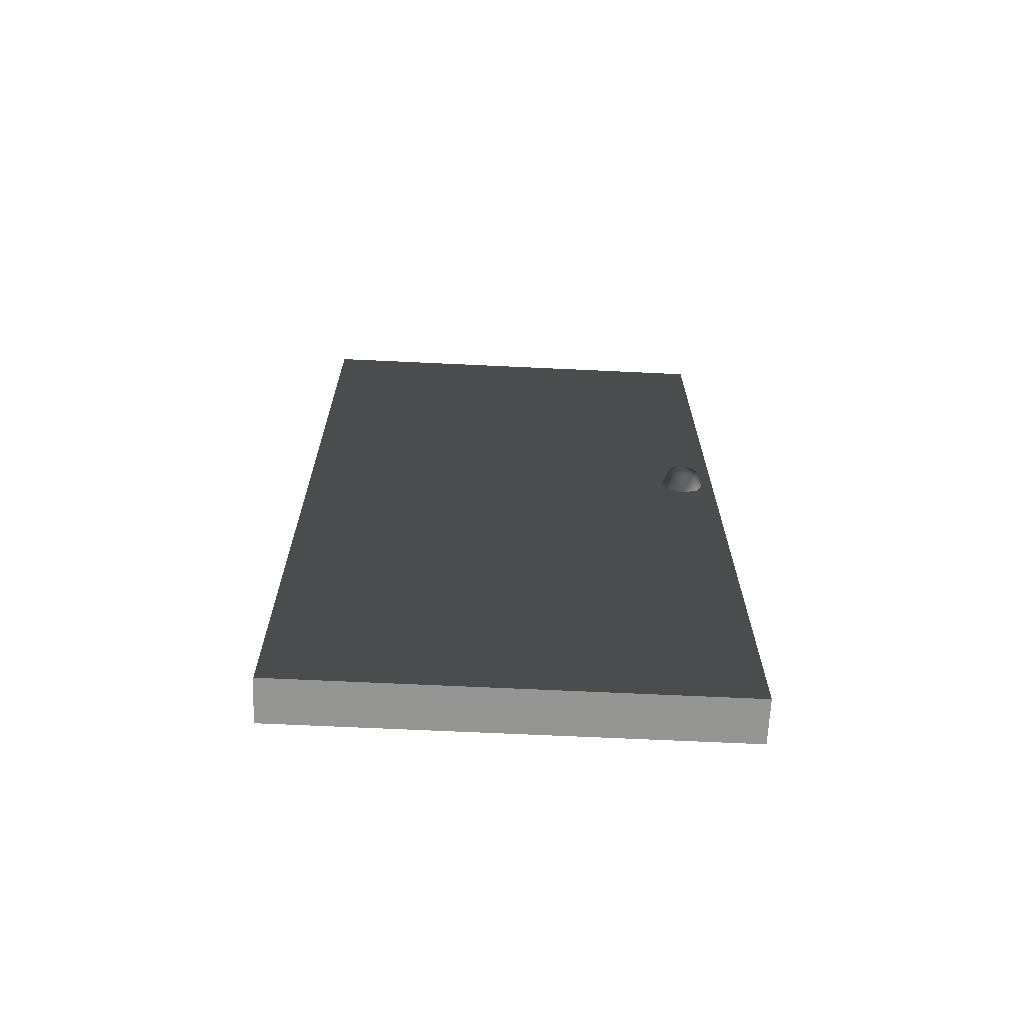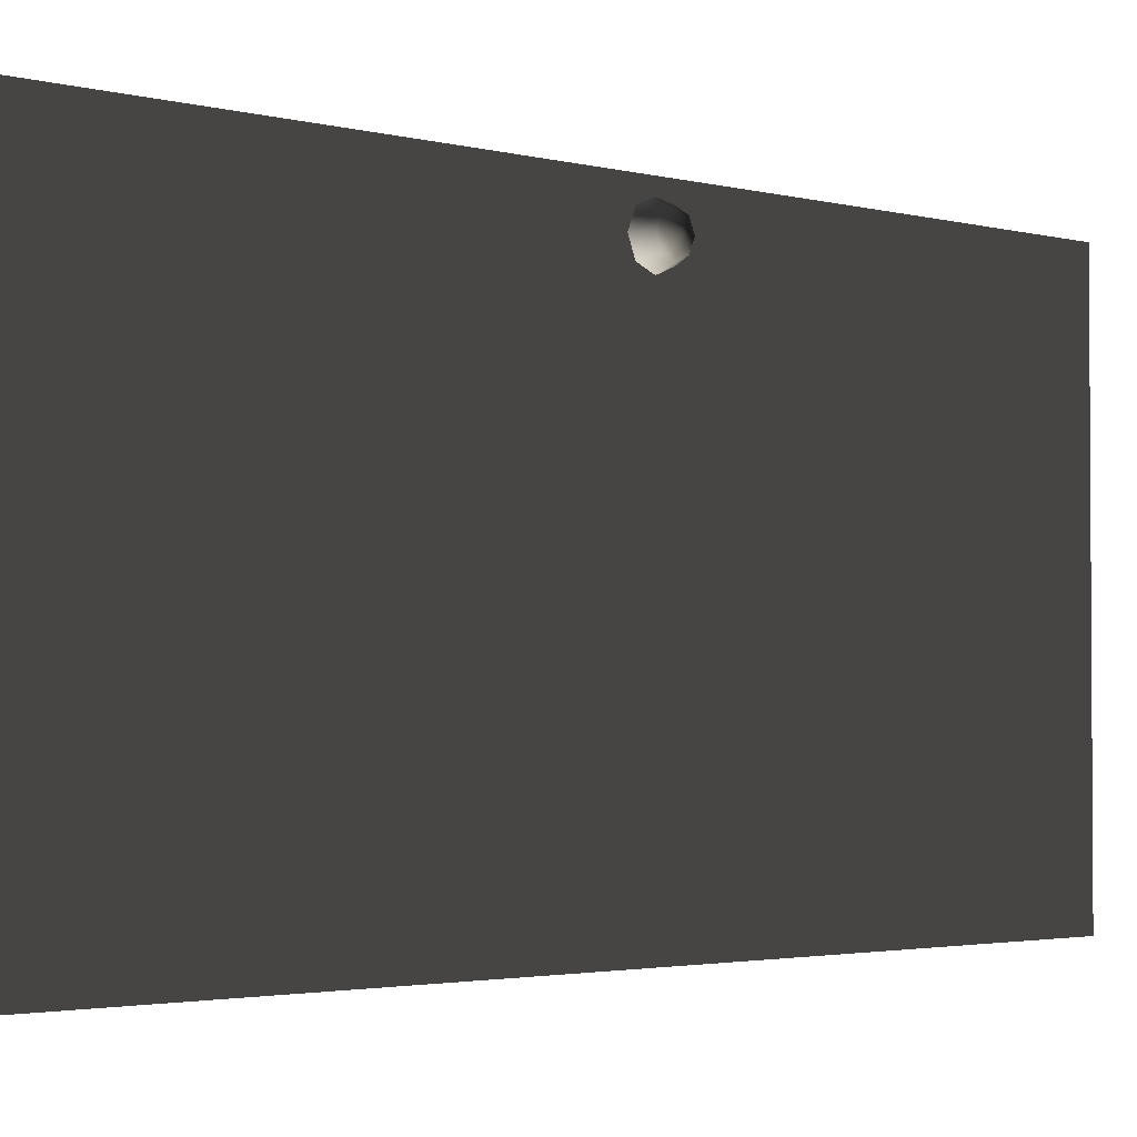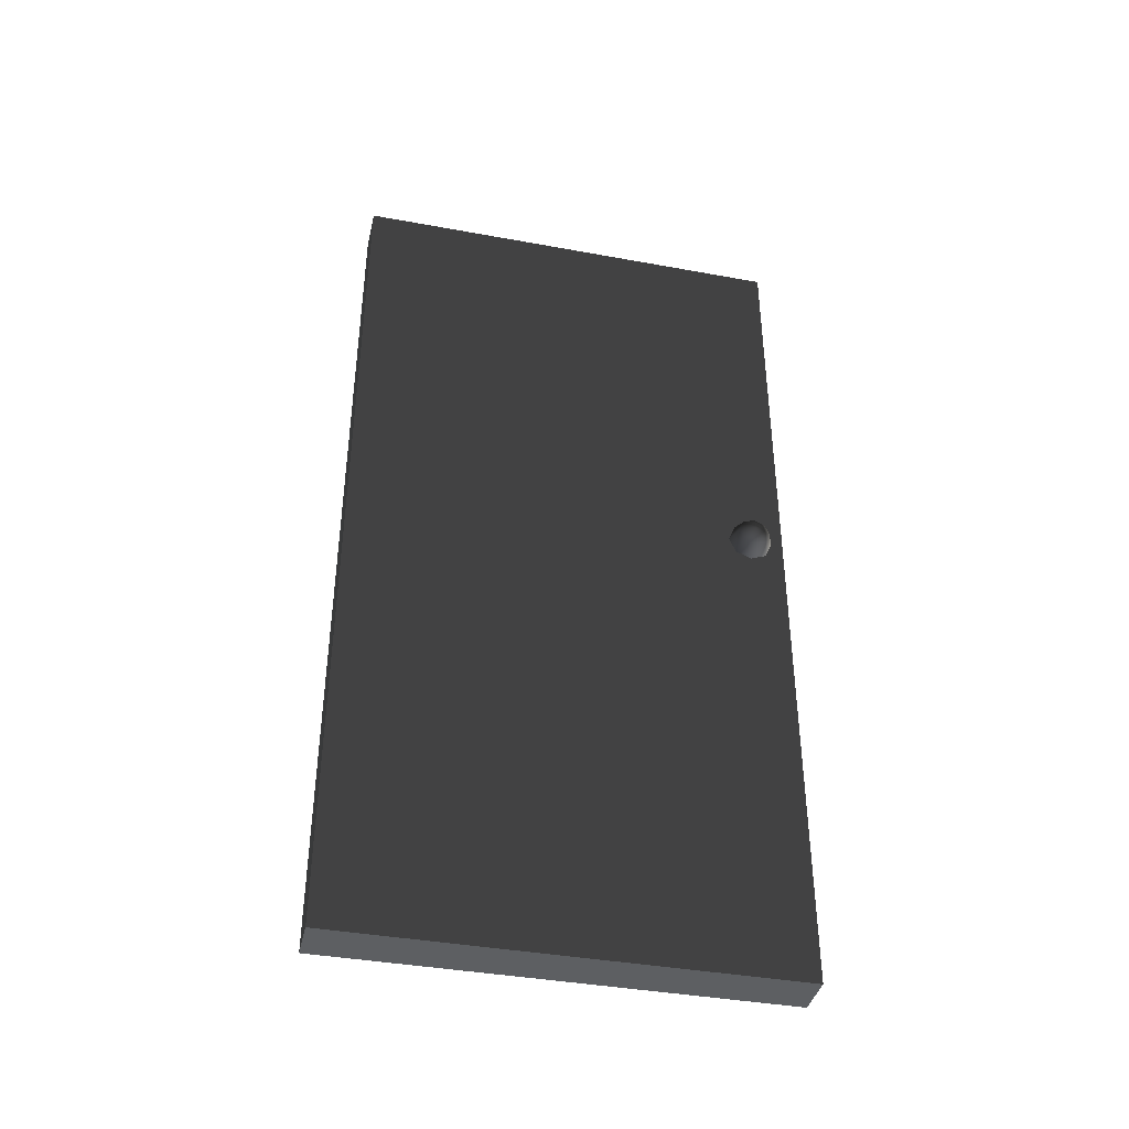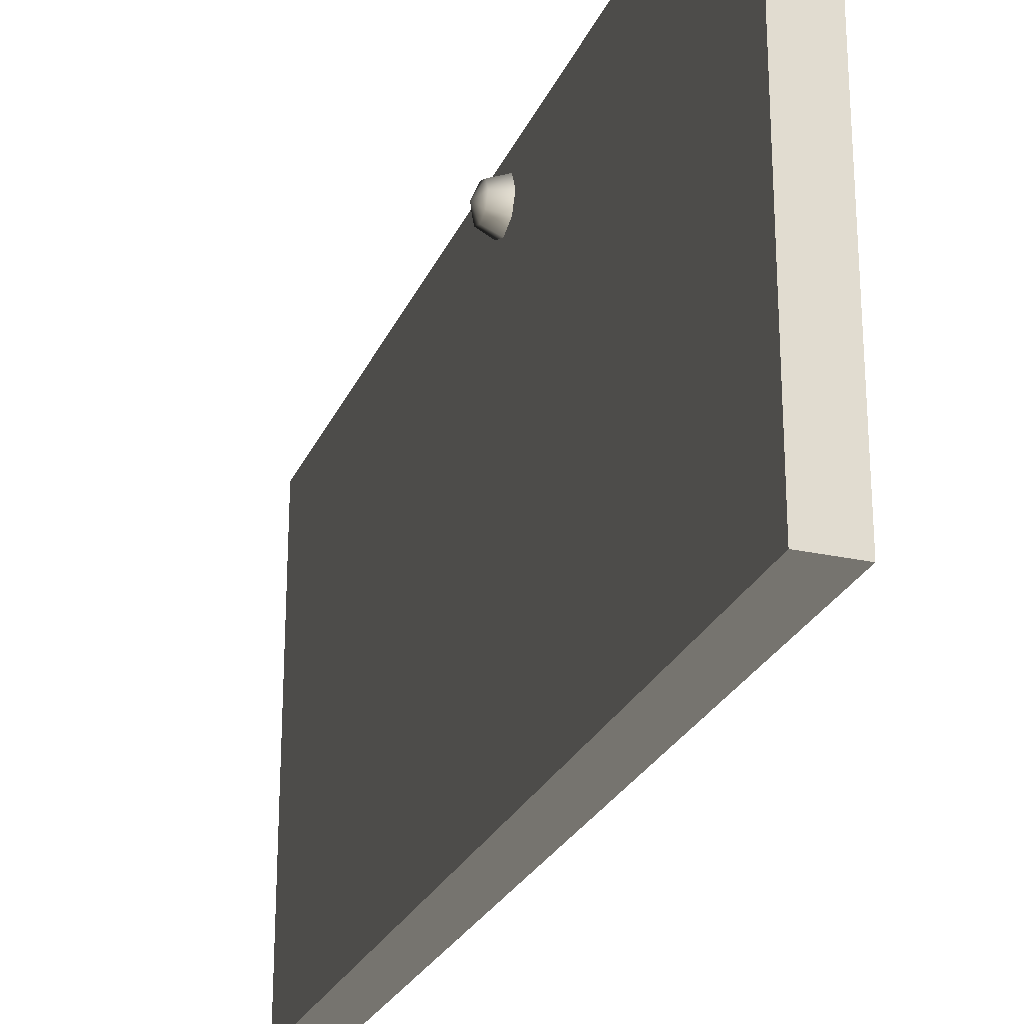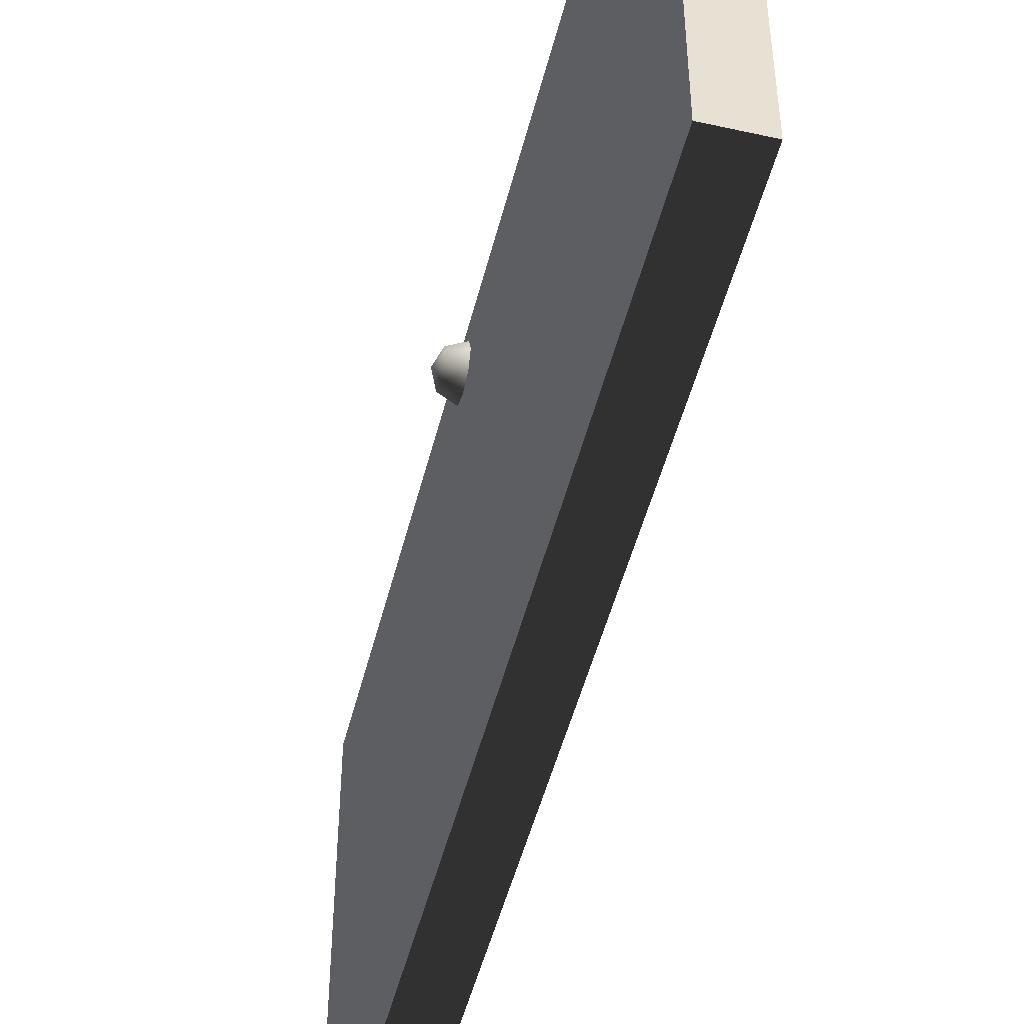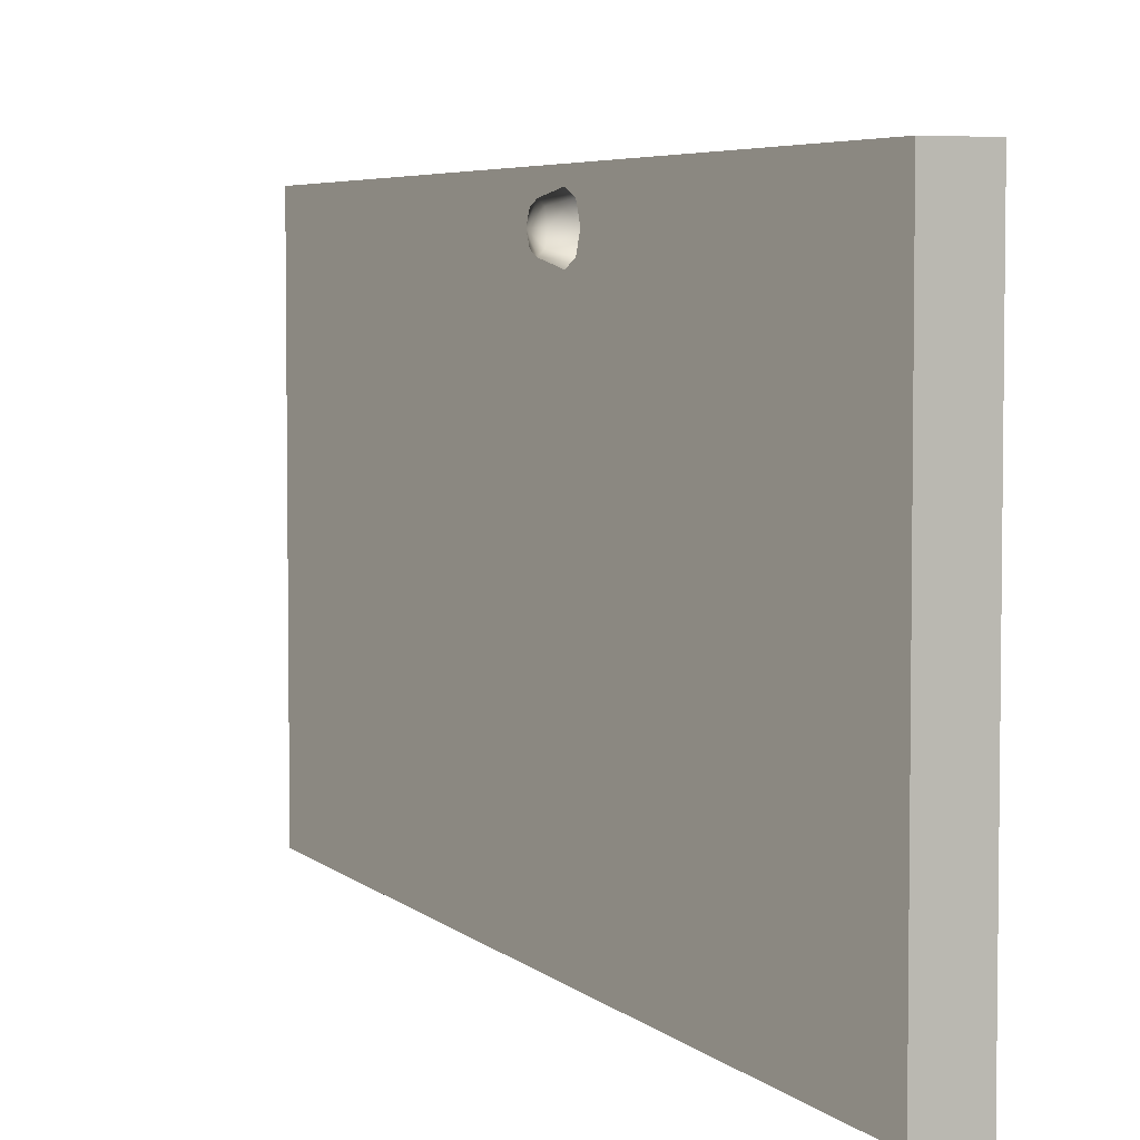
<metadata>
{"format":"obj","ext":"obj","renderer":"f3d","projection":"perspective","resolution":1024,"background":"white","views":[{"elev":-67.3,"azim":-92.7,"up":"+Y"},{"elev":-2.4,"azim":45.9,"up":"+Z"},{"elev":-39.7,"azim":-102.8,"up":"+Y"},{"elev":-25.5,"azim":160.4,"up":"+Z"},{"elev":-49.1,"azim":-13.9,"up":"+Z"},{"elev":4.8,"azim":157.7,"up":"+Z"}]}
</metadata>
<code>
v -0.07508 2.866e-08 1.165e-07
v 0.02492 -9.984e-07 1
v 0.02492 2.866e-08 1.157e-07
v -0.07508 -9.984e-07 1
v -0.07508 2 1
v 0.02492 2 6.172e-07
v 0.02492 2 1
v -0.07508 2 6.959e-07
v -0.07508 2 6.959e-07
v 0.02492 2.866e-08 1.157e-07
v 0.02492 2 6.172e-07
v -0.07508 2.866e-08 1.165e-07
v 0.02492 2 1
v -0.07508 -9.984e-07 1
v -0.07508 2 1
v 0.02492 -9.984e-07 1
v 0.02492 -9.984e-07 1
v 0.02492 2 6.172e-07
v 0.02492 2.866e-08 1.157e-07
v 0.02492 2 1
v -0.07508 2 1
v -0.07508 2.866e-08 1.165e-07
v -0.07508 2 6.959e-07
v -0.07508 -9.984e-07 1
v -0.1251 1.105 0.9229
v -0.1104 1.13 0.8979
v -0.1104 1.14 0.9229
v -0.1104 1.105 0.8875
v -0.1104 1.08 0.8979
v -0.1104 1.069 0.9229
v -0.1104 1.08 0.9479
v -0.1104 1.105 0.9583
v -0.1104 1.13 0.9479
v -0.07508 1.14 0.8875
v -0.07508 1.155 0.9229
v -0.07508 1.105 0.8729
v -0.07508 1.069 0.8875
v -0.07508 1.055 0.9229
v -0.07508 1.069 0.9583
v -0.07508 1.105 0.9729
v -0.07508 1.14 0.9583
v 0.07492 1.105 0.9229
v 0.06027 1.13 0.9479
v 0.06027 1.14 0.9229
v 0.06027 1.105 0.9583
v 0.06027 1.08 0.9479
v 0.06027 1.069 0.9229
v 0.06027 1.08 0.8979
v 0.06027 1.105 0.8875
v 0.06027 1.13 0.8979
v 0.02492 1.14 0.9583
v 0.02492 1.155 0.9229
v 0.02492 1.105 0.9729
v 0.02492 1.069 0.9583
v 0.02492 1.055 0.9229
v 0.02492 1.069 0.8875
v 0.02492 1.105 0.8729
v 0.02492 1.14 0.8875
g door05_9304_342
f 1 3 2
f 2 4 1
f 5 7 6
f 6 8 5
f 9 11 10
f 10 12 9
f 13 15 14
f 14 16 13
f 17 19 18
f 18 20 17
f 21 23 22
f 22 24 21
f 25 27 26
f 25 26 28
f 25 28 29
f 25 29 30
f 25 30 31
f 25 31 32
f 25 32 33
f 25 33 27
f 34 26 27
f 27 35 34
f 35 27 33
f 36 28 26
f 26 34 36
f 37 29 28
f 28 36 37
f 38 30 29
f 29 37 38
f 39 31 30
f 30 38 39
f 40 32 31
f 31 39 40
f 41 33 32
f 32 40 41
f 33 41 35
f 42 44 43
f 42 43 45
f 42 45 46
f 42 46 47
f 42 47 48
f 42 48 49
f 42 49 50
f 42 50 44
f 51 43 44
f 44 52 51
f 52 44 50
f 53 45 43
f 43 51 53
f 54 46 45
f 45 53 54
f 55 47 46
f 46 54 55
f 56 48 47
f 47 55 56
f 57 49 48
f 48 56 57
f 58 50 49
f 49 57 58
f 50 58 52

</code>
